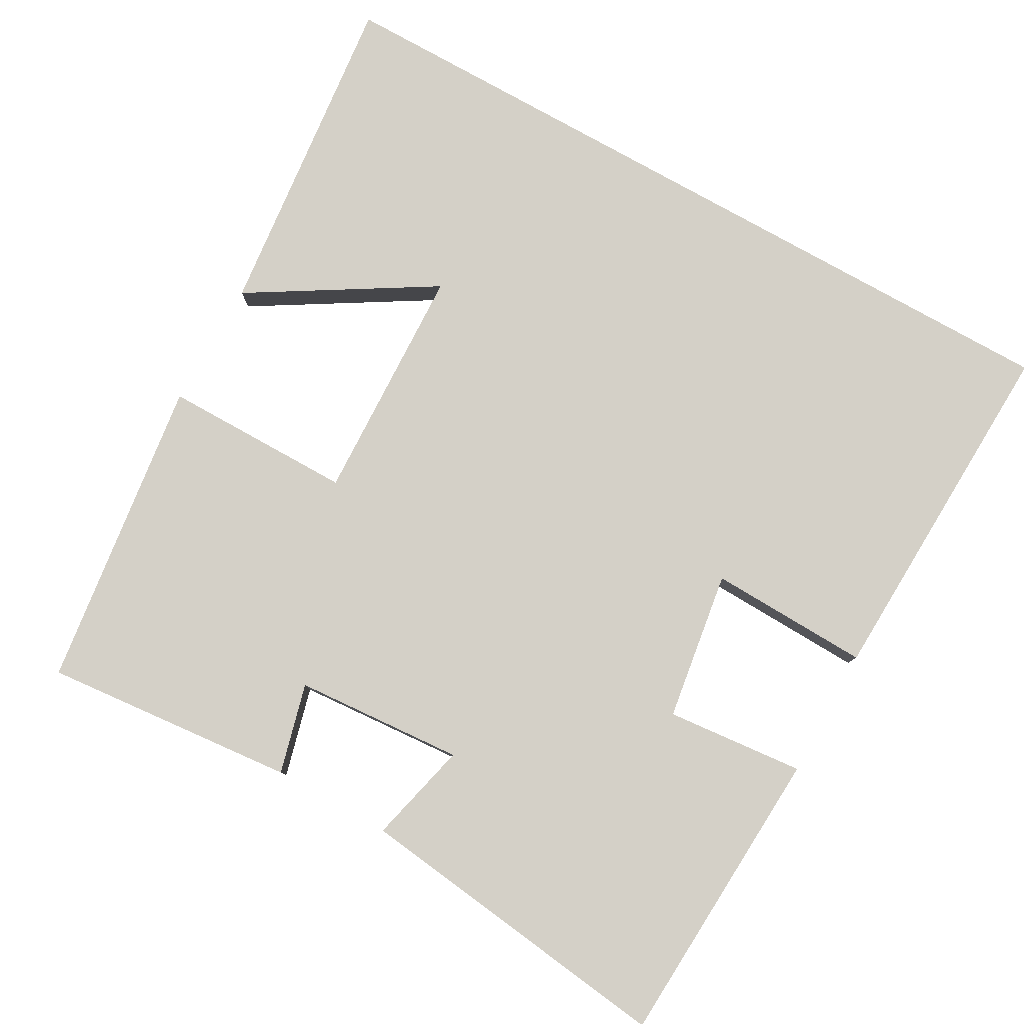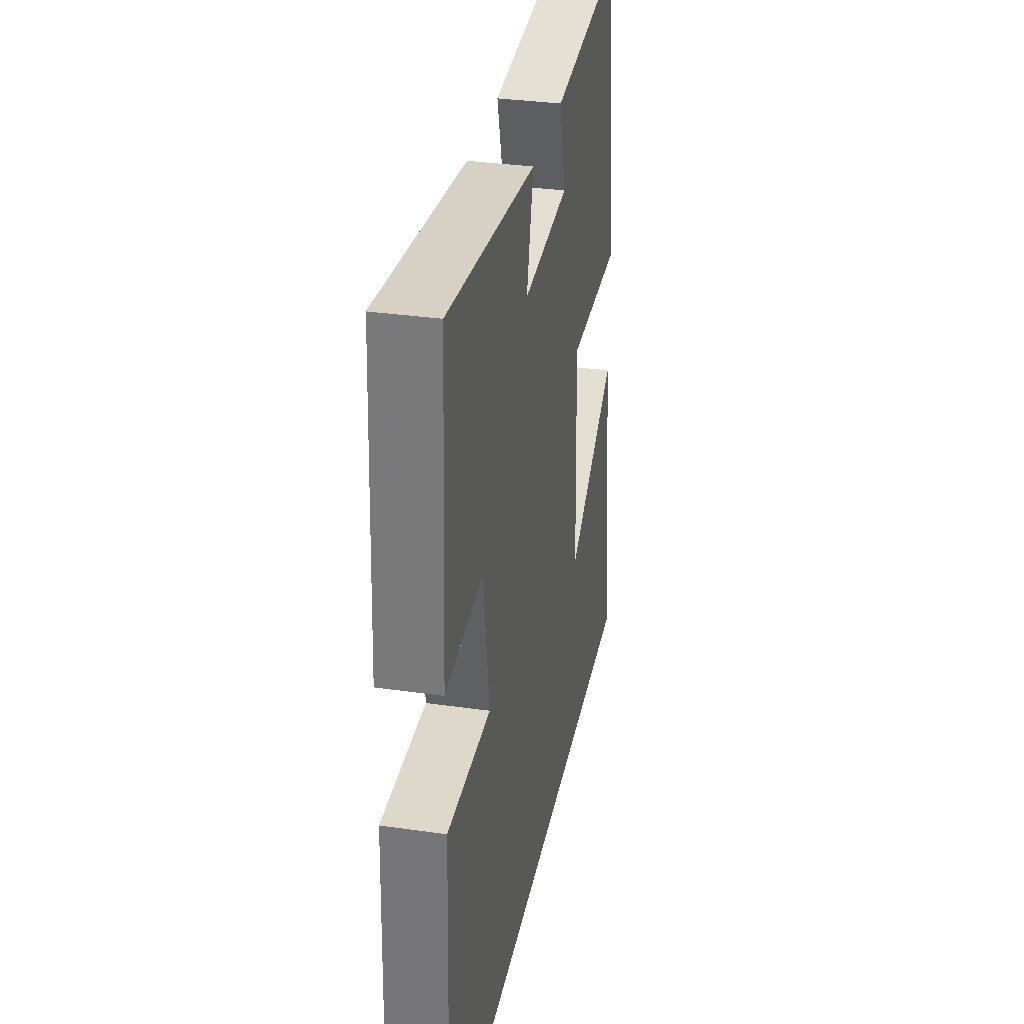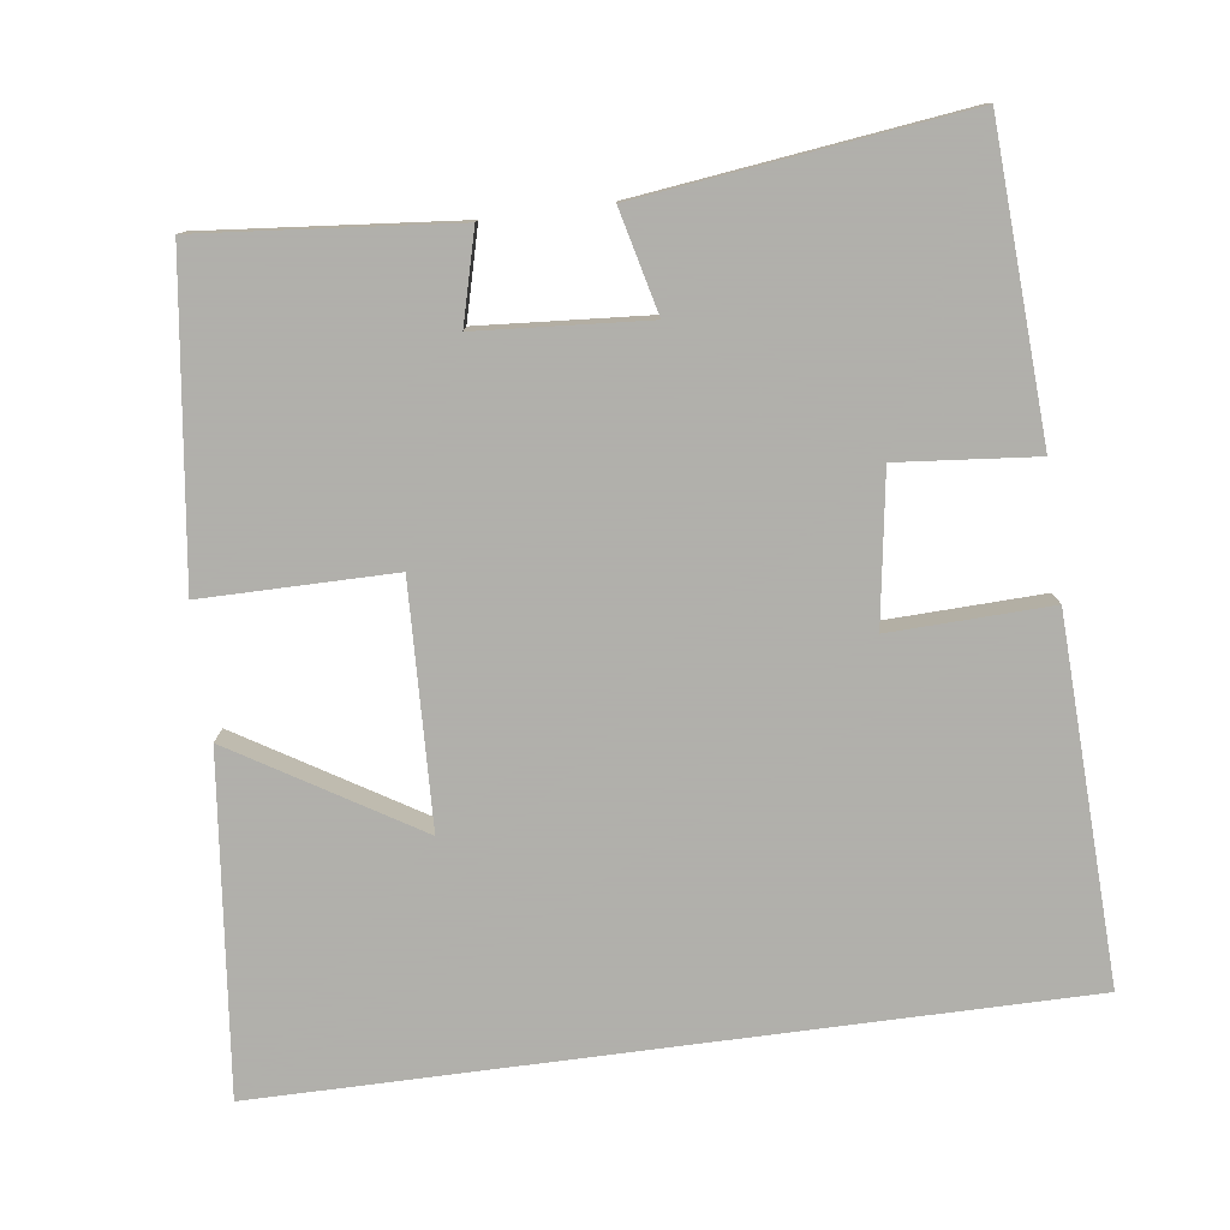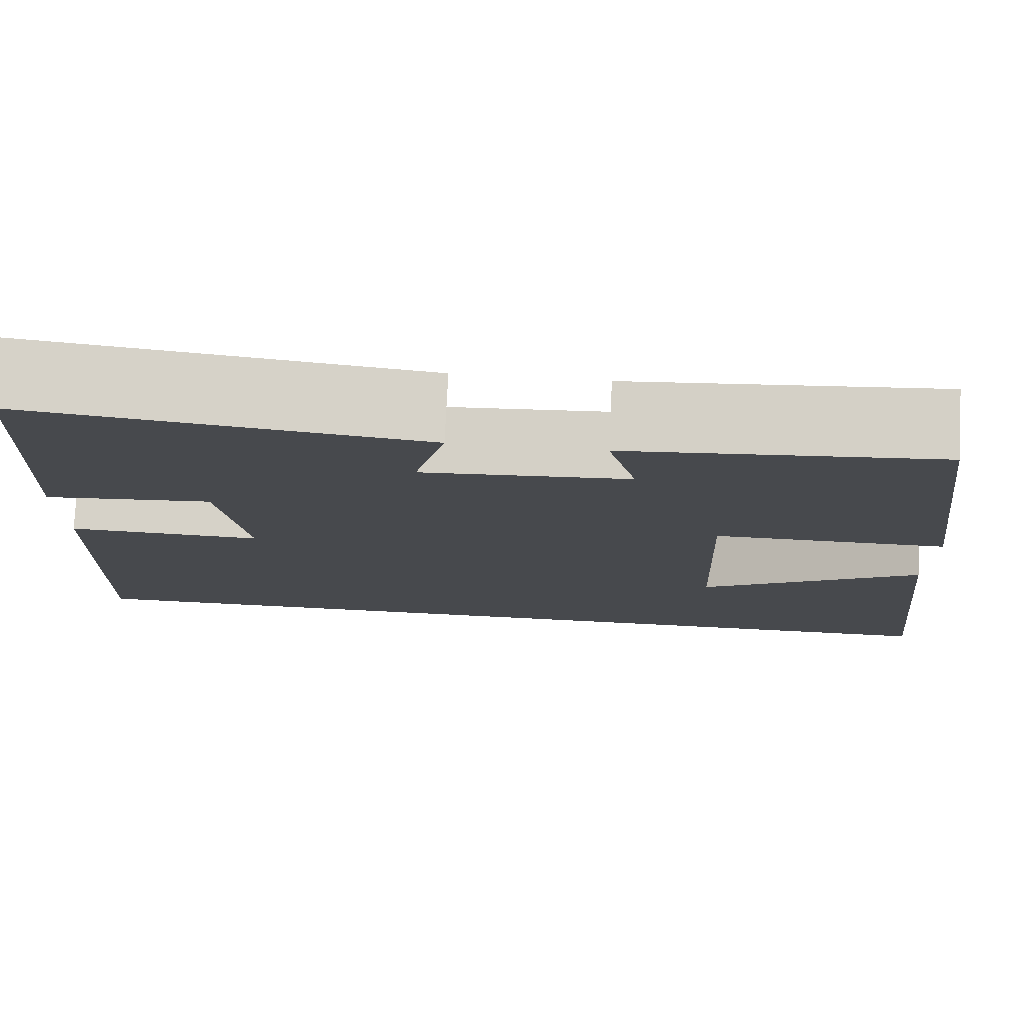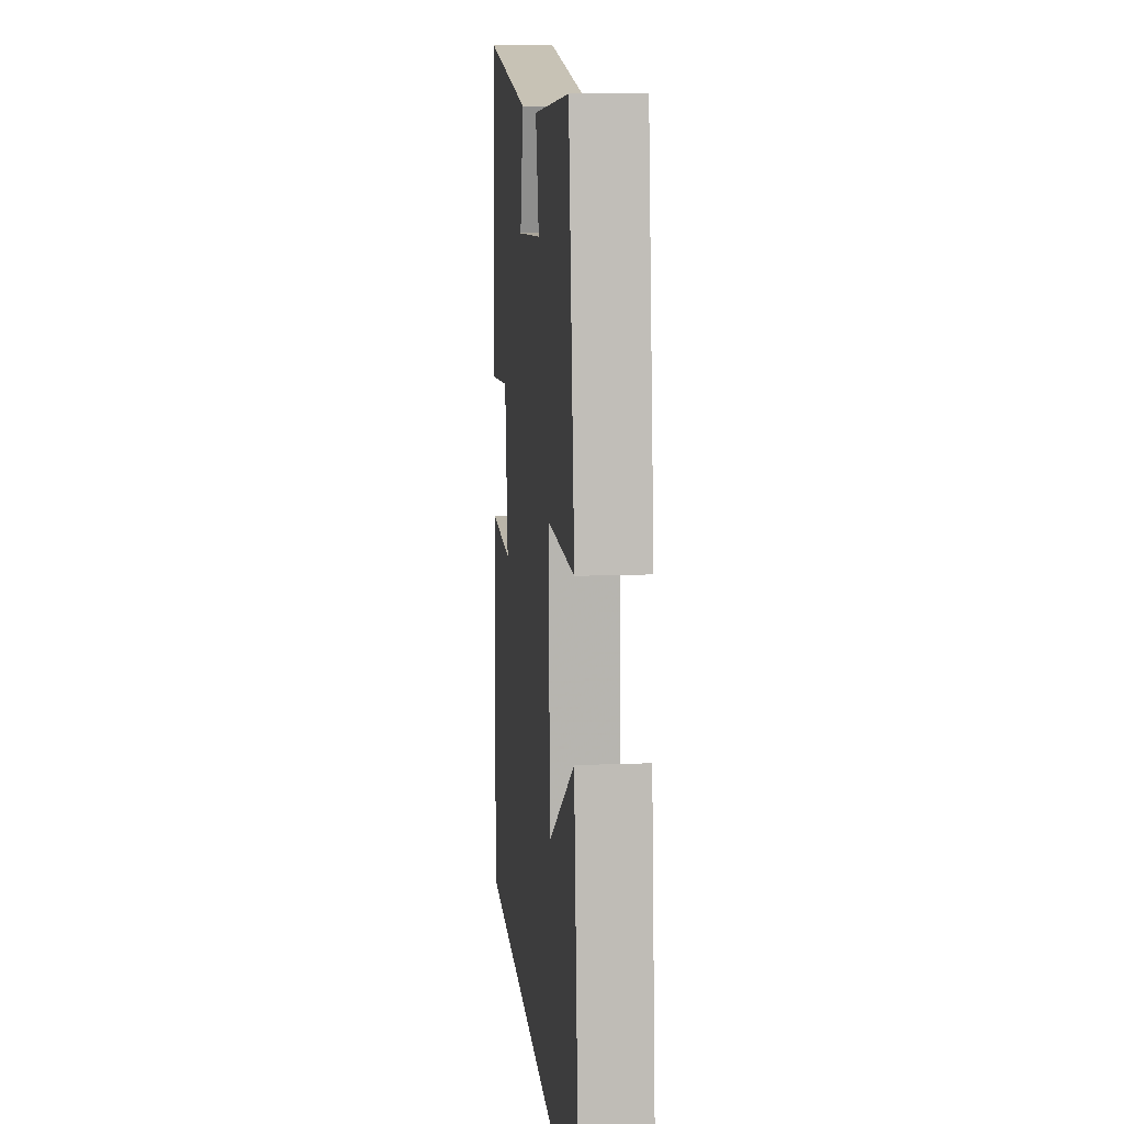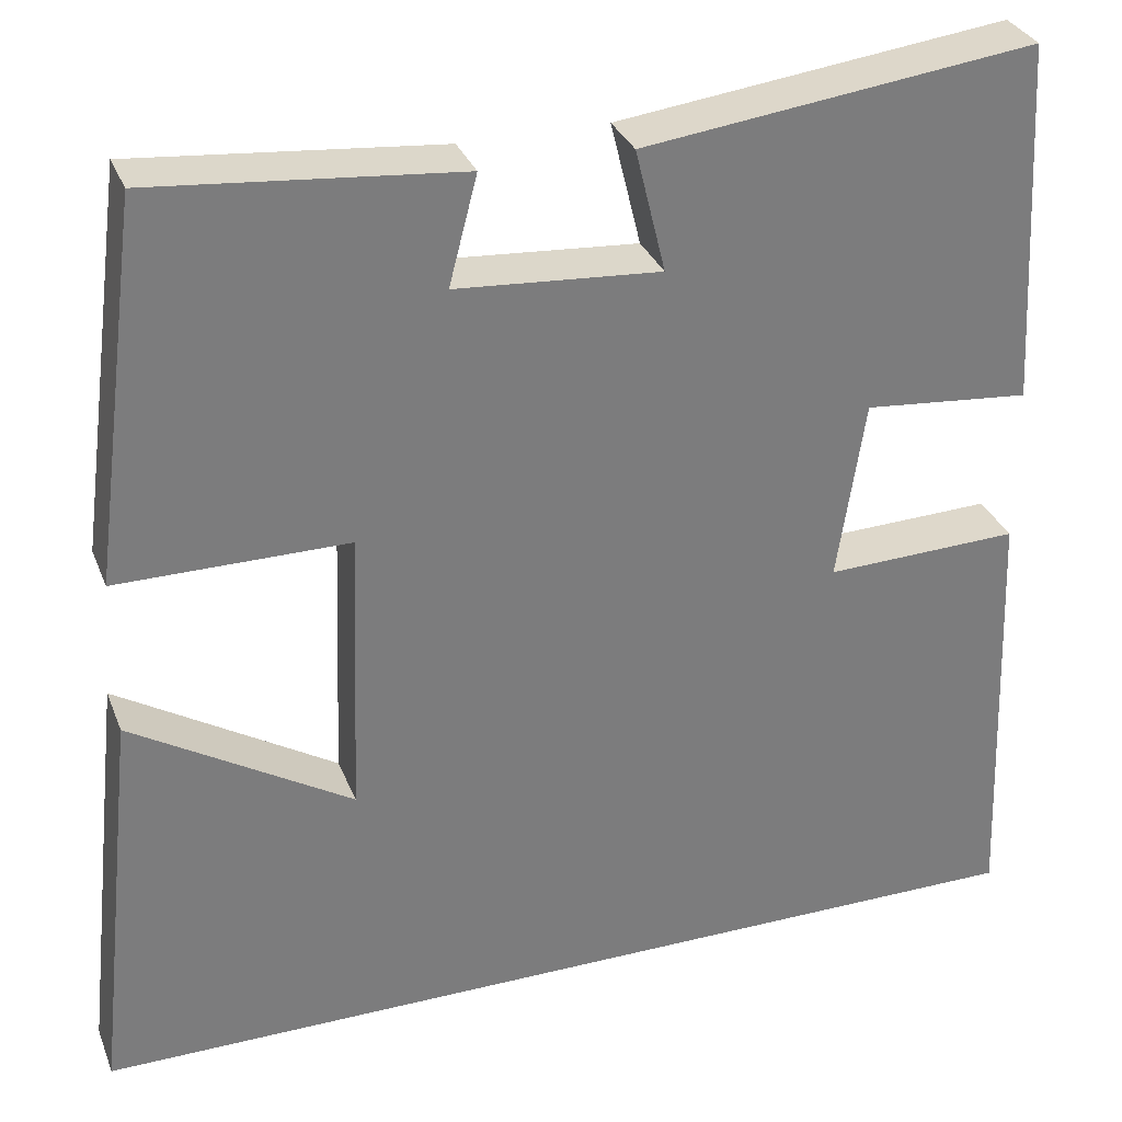
<metadata>
{"format":"obj","ext":"obj","renderer":"f3d","projection":"perspective","resolution":1024,"background":"white","views":[{"elev":80.0,"azim":29.2,"up":"+Y"},{"elev":33.4,"azim":101.1,"up":"+Z"},{"elev":-78.4,"azim":7.5,"up":"+Y"},{"elev":78.0,"azim":-177.2,"up":"+Z"},{"elev":11.8,"azim":-95.4,"up":"+Z"},{"elev":31.5,"azim":-19.2,"up":"+Z"}]}
</metadata>
<code>
v 0.518 0.07 -0.5
v -0.548 0.07 -0.5
v -0.5 0.07 -0.056
v -0.259 0.07 -0.202
v -0.247 0.07 0.116
v -0.5 0.07 0.116
v -0.446 0.07 0.531
v -0.111 0.07 0.5
v -0.142 0.07 0.381
v 0.082 0.07 0.365
v 0.049 0.07 0.5
v 0.478 0.07 0.554
v 0.5 0.07 0.153
v 0.317 0.07 0.17
v 0.287 0.07 -0.028
v 0.5 0.07 -0.021
v 0.518 0 -0.5
v -0.548 0 -0.5
v -0.5 0 -0.056
v -0.259 0 -0.202
v -0.247 0 0.116
v -0.5 0 0.116
v -0.446 0 0.531
v -0.111 0 0.5
v -0.142 0 0.381
v 0.082 0 0.365
v 0.049 0 0.5
v 0.478 0 0.554
v 0.5 0 0.153
v 0.317 0 0.17
v 0.287 0 -0.028
v 0.5 0 -0.021
f 15 16 1 2
f 14 15 2
f 12 13 14
f 11 12 14
f 10 11 14
f 9 10 14
f 7 8 9
f 6 7 9
f 5 6 9
f 4 5 9 14
f 2 3 4
f 2 4 14
f 18 17 32 31
f 18 31 30
f 30 29 28
f 30 28 27
f 30 27 26
f 30 26 25
f 25 24 23
f 25 23 22
f 25 22 21
f 30 25 21 20
f 20 19 18
f 30 20 18
f 1 17 18 2
f 2 18 19 3
f 3 19 20 4
f 4 20 21 5
f 5 21 22 6
f 6 22 23 7
f 7 23 24 8
f 8 24 25 9
f 9 25 26 10
f 10 26 27 11
f 11 27 28 12
f 12 28 29 13
f 13 29 30 14
f 14 30 31 15
f 15 31 32 16
f 16 32 17 1

</code>
